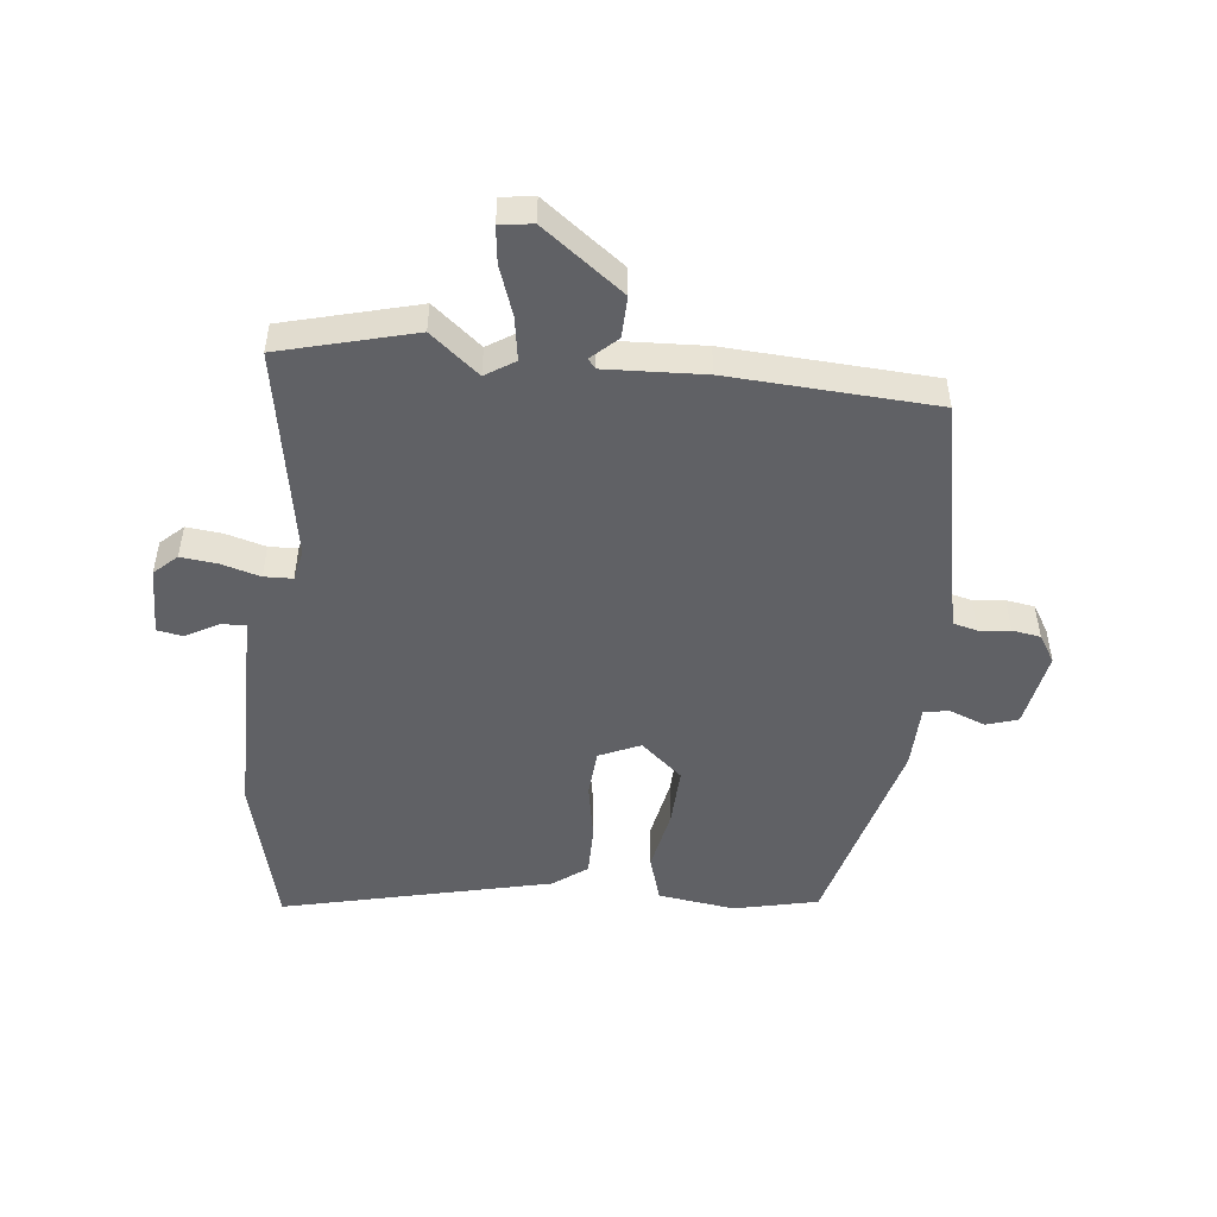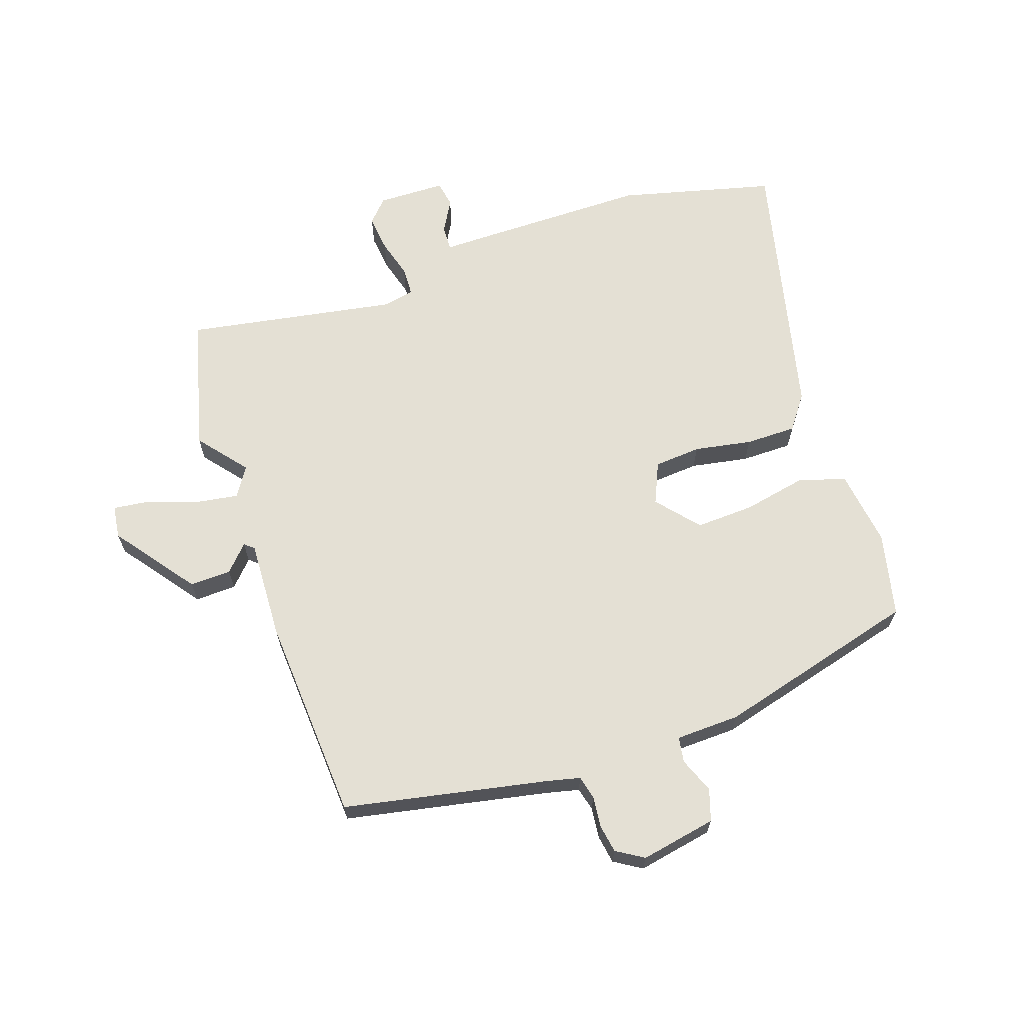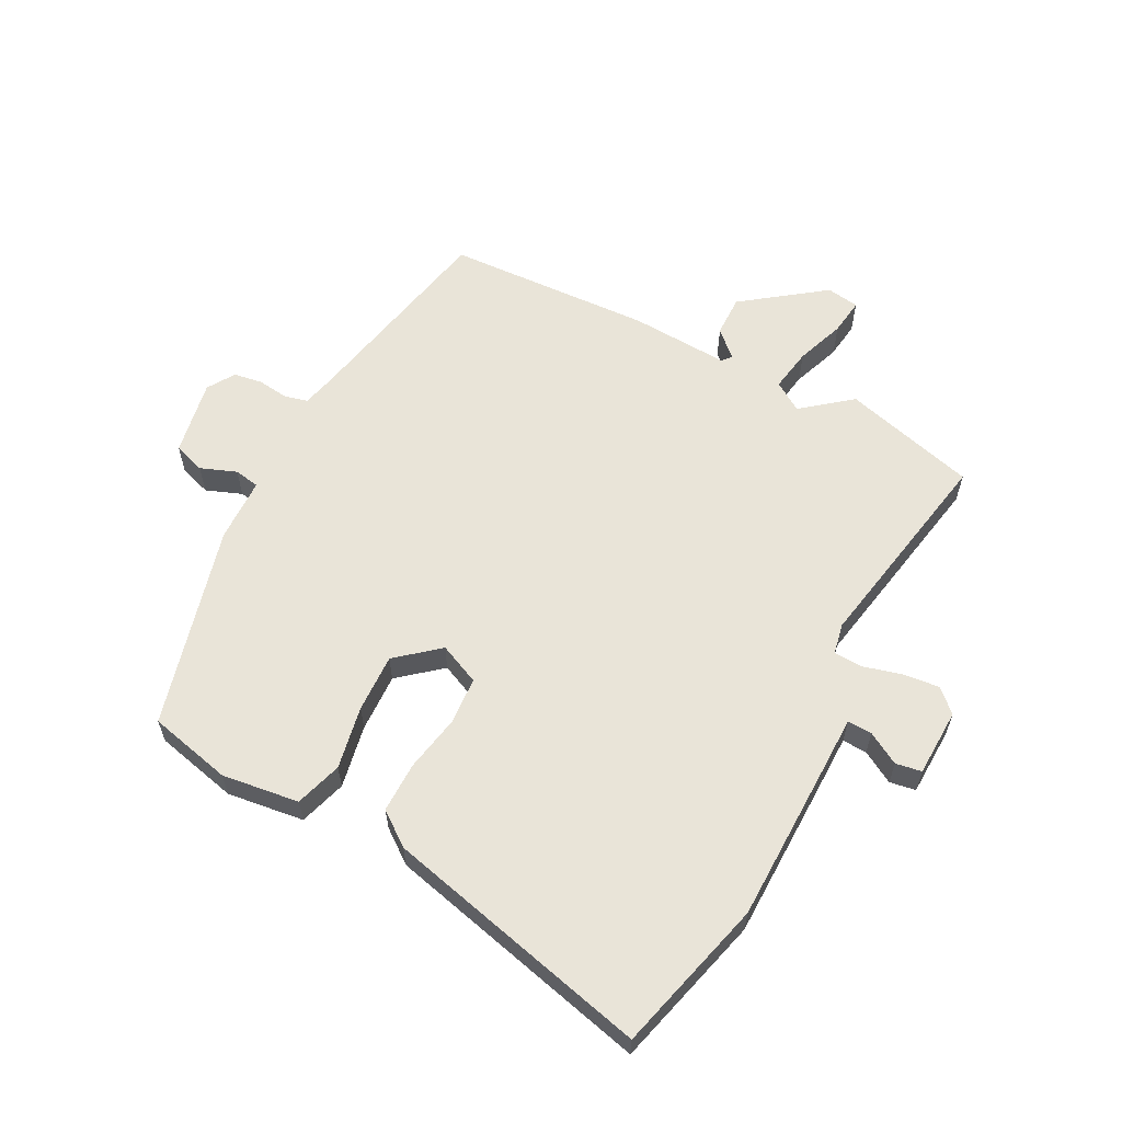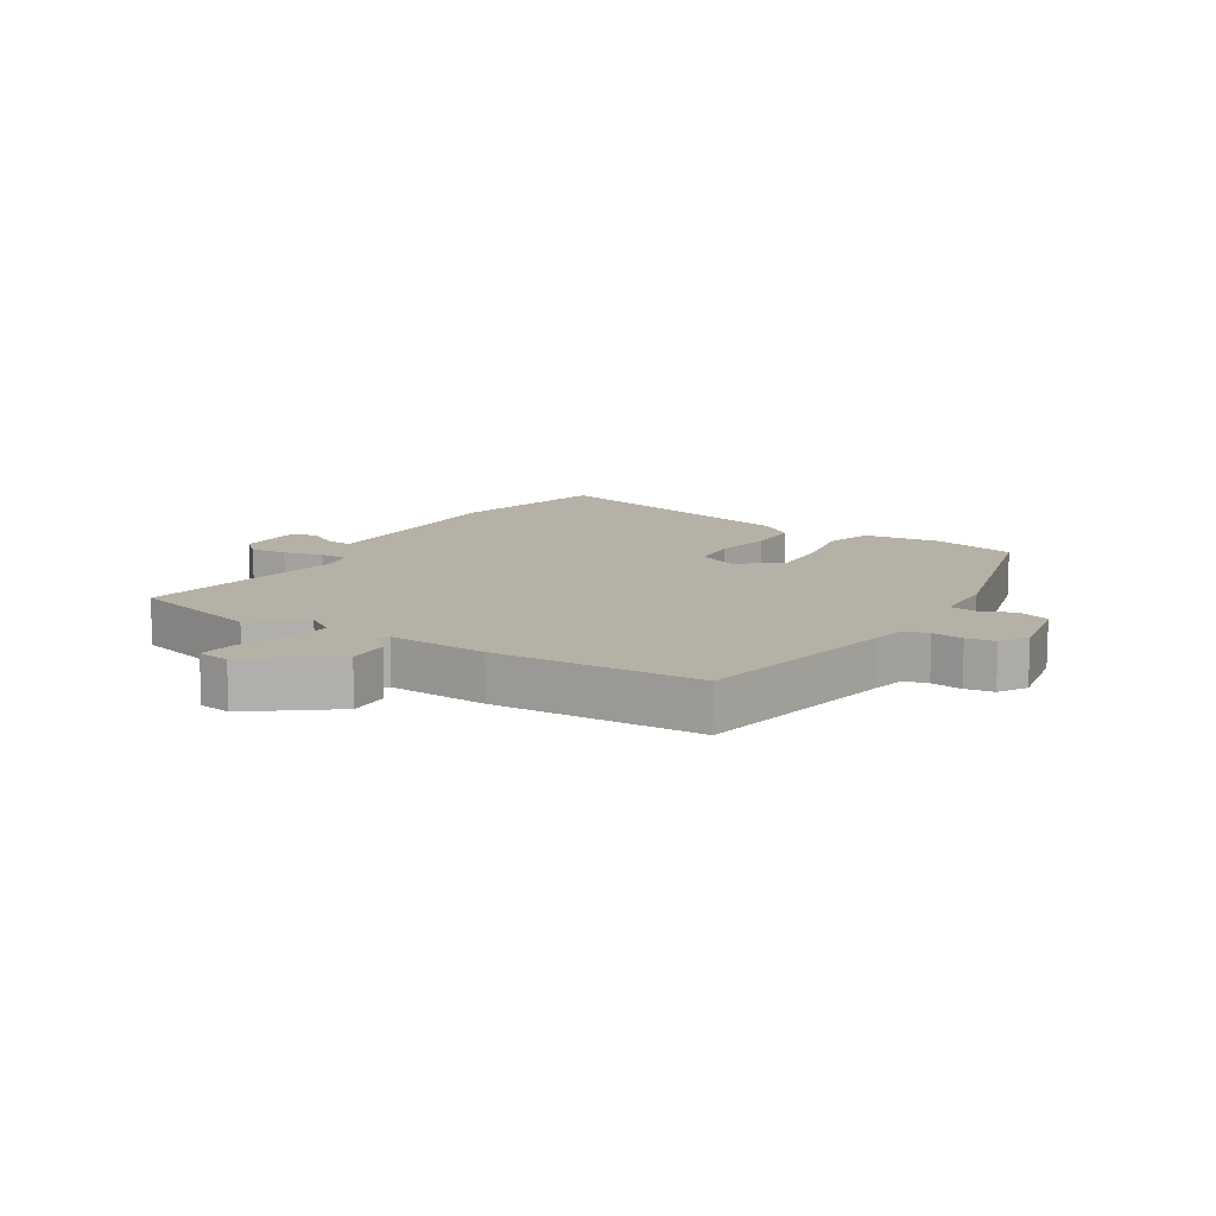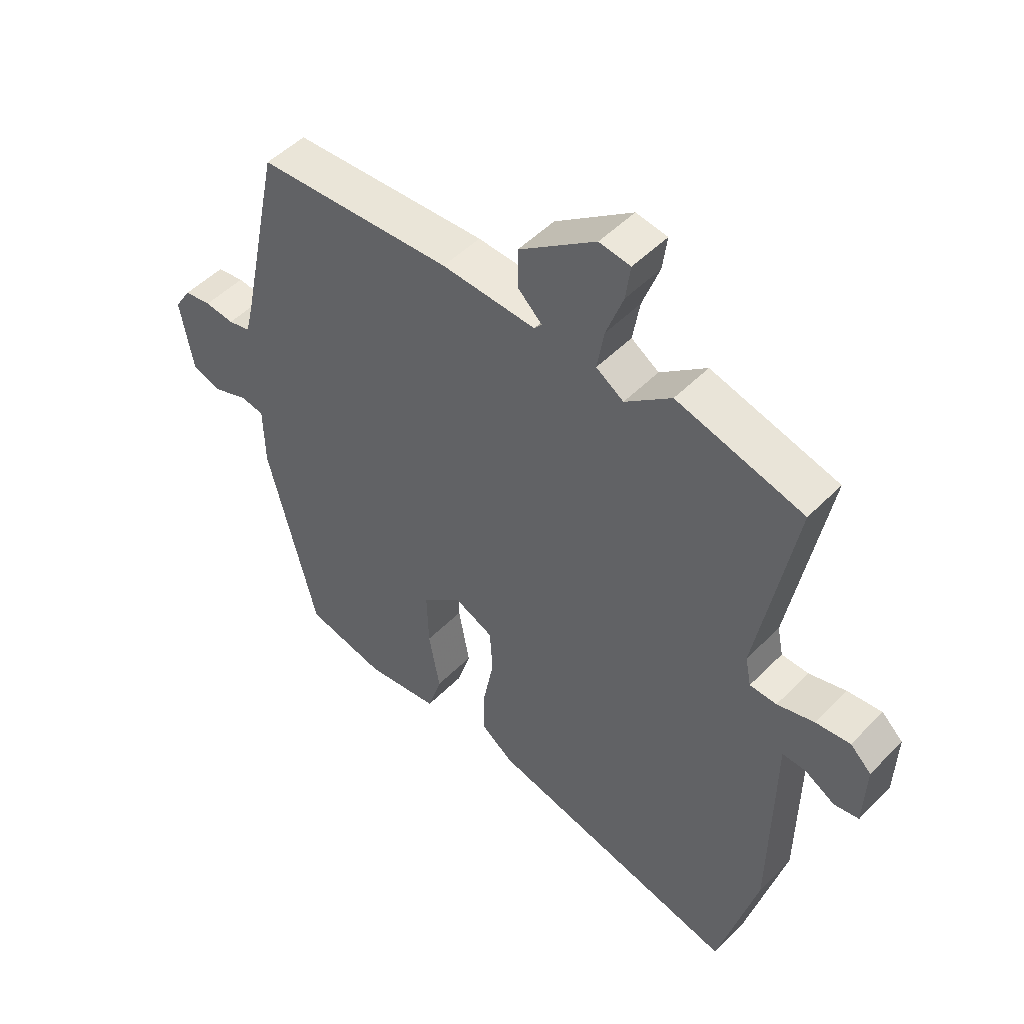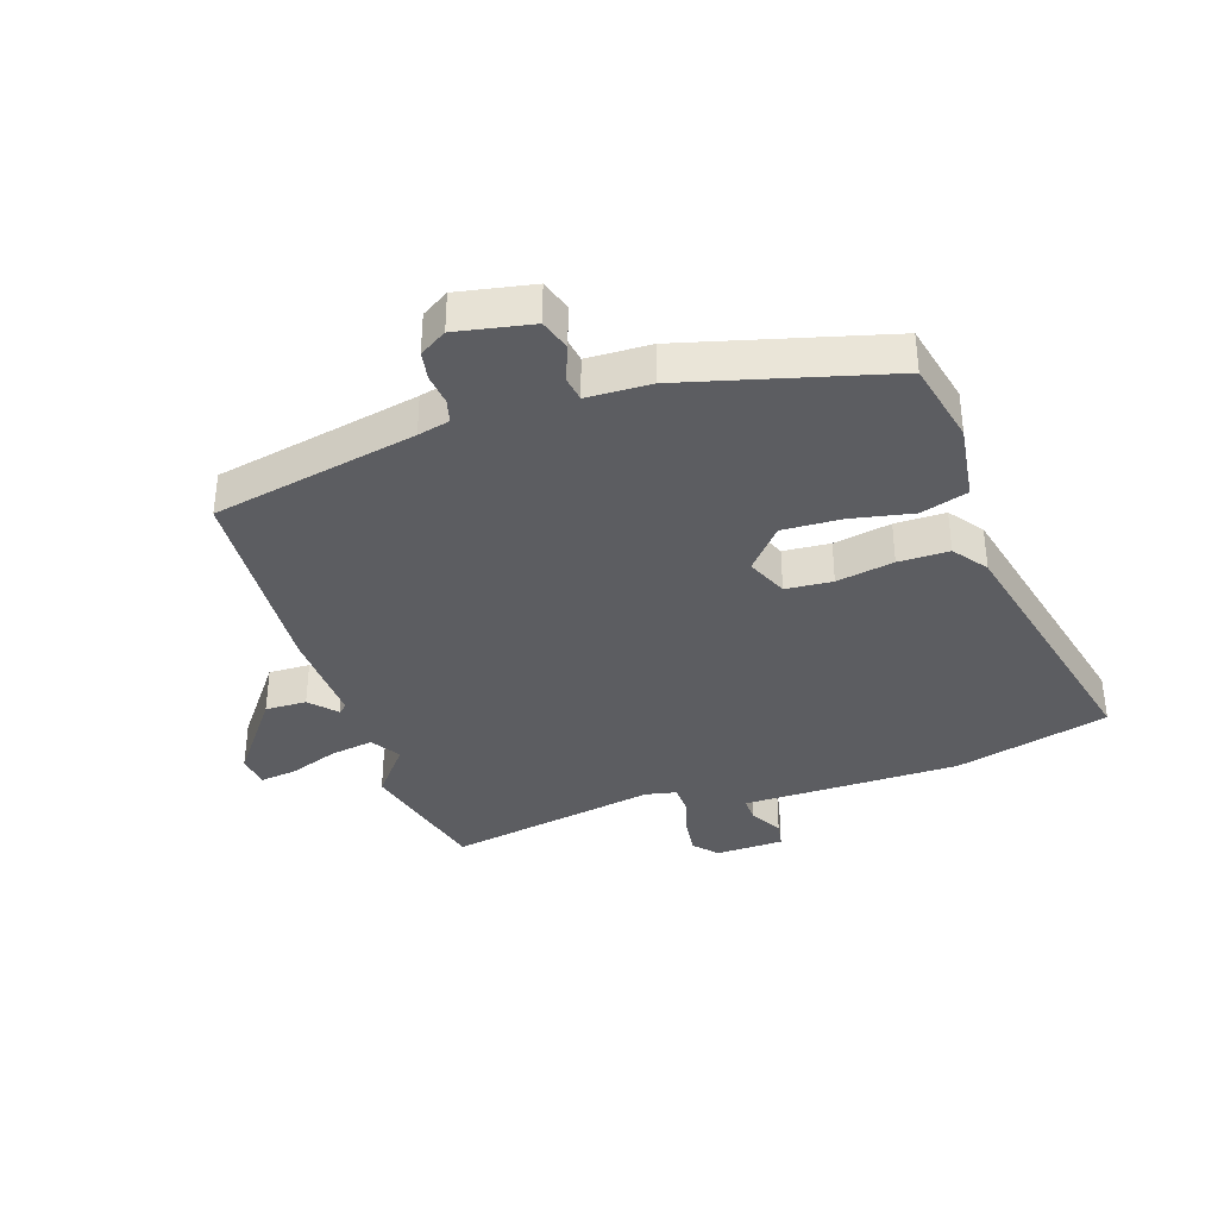
<metadata>
{"format":"obj","ext":"obj","renderer":"f3d","projection":"perspective","resolution":1024,"background":"white","views":[{"elev":-49.9,"azim":-6.7,"up":"+Y"},{"elev":66.1,"azim":70.5,"up":"+Y"},{"elev":60.6,"azim":-152.6,"up":"+Y"},{"elev":12.1,"azim":31.3,"up":"+Y"},{"elev":49.3,"azim":-138.0,"up":"+Z"},{"elev":-36.7,"azim":107.7,"up":"+Y"}]}
</metadata>
<code>
v -0.474 0.07 -0.599
v -0.54 0.07 -0.35
v -0.544 0.07 -0.089
v -0.545 0.07 0.002
v -0.585 0.07 0
v -0.637 0.07 -0.03
v -0.679 0.07 -0.023
v -0.683 0.07 0.087
v -0.647 0.07 0.121
v -0.588 0.07 0.115
v -0.525 0.07 0.098
v -0.479 0.07 0.1
v -0.469 0.07 0.15
v -0.533 0.07 0.491
v -0.317 0.07 0.55
v -0.238 0.07 0.487
v -0.191 0.07 0.518
v -0.203 0.07 0.588
v -0.232 0.07 0.667
v -0.24 0.07 0.726
v -0.187 0.07 0.734
v -0.056 0.07 0.638
v -0.057 0.07 0.571
v -0.098 0.07 0.532
v -0.085 0.07 0.517
v 0.075 0.07 0.526
v 0.408 0.07 0.51
v 0.478 0.07 0.179
v 0.491 0.07 0.127
v 0.529 0.07 0.118
v 0.579 0.07 0.124
v 0.625 0.07 0.117
v 0.653 0.07 0.073
v 0.631 0.07 -0.05
v 0.58 0.07 -0.067
v 0.522 0.07 -0.045
v 0.481 0.07 -0.052
v 0.479 0.07 -0.156
v 0.395 0.07 -0.485
v 0.26 0.07 -0.517
v 0.135 0.07 -0.501
v 0.111 0.07 -0.425
v 0.13 0.07 -0.323
v 0.133 0.07 -0.228
v 0.065 0.07 -0.171
v -0.001 0.07 -0.201
v -0.006 0.07 -0.277
v 0.012 0.07 -0.37
v 0.013 0.07 -0.452
v -0.041 0.07 -0.493
v -0.474 0 -0.599
v -0.54 0 -0.35
v -0.544 0 -0.089
v -0.545 0 0.002
v -0.585 0 0
v -0.637 0 -0.03
v -0.679 0 -0.023
v -0.683 0 0.087
v -0.647 0 0.121
v -0.588 0 0.115
v -0.525 0 0.098
v -0.479 0 0.1
v -0.469 0 0.15
v -0.533 0 0.491
v -0.317 0 0.55
v -0.238 0 0.487
v -0.191 0 0.518
v -0.203 0 0.588
v -0.232 0 0.667
v -0.24 0 0.726
v -0.187 0 0.734
v -0.056 0 0.638
v -0.057 0 0.571
v -0.098 0 0.532
v -0.085 0 0.517
v 0.075 0 0.526
v 0.408 0 0.51
v 0.478 0 0.179
v 0.491 0 0.127
v 0.529 0 0.118
v 0.579 0 0.124
v 0.625 0 0.117
v 0.653 0 0.073
v 0.631 0 -0.05
v 0.58 0 -0.067
v 0.522 0 -0.045
v 0.481 0 -0.052
v 0.479 0 -0.156
v 0.395 0 -0.485
v 0.26 0 -0.517
v 0.135 0 -0.501
v 0.111 0 -0.425
v 0.13 0 -0.323
v 0.133 0 -0.228
v 0.065 0 -0.171
v -0.001 0 -0.201
v -0.006 0 -0.277
v 0.012 0 -0.37
v 0.013 0 -0.452
v -0.041 0 -0.493
f 47 48 49 50
f 46 47 50 1
f 40 41 42 43
f 40 43 44
f 37 38 39 40
f 37 40 44
f 33 34 35 36
f 33 36 37
f 30 31 32 33
f 29 30 33 37
f 28 29 37 44
f 25 26 27 28
f 21 22 23 24
f 19 20 21 24
f 18 19 24 25
f 17 18 25
f 16 17 25 28
f 13 14 15 16
f 12 13 16 28
f 8 9 10 11
f 8 11 12
f 5 6 7 8
f 4 5 8 12
f 46 1 2 3
f 45 46 3 4
f 28 44 45
f 4 12 28 45
f 100 99 98 97
f 51 100 97 96
f 93 92 91 90
f 94 93 90
f 90 89 88 87
f 94 90 87
f 86 85 84 83
f 87 86 83
f 83 82 81 80
f 87 83 80 79
f 94 87 79 78
f 78 77 76 75
f 74 73 72 71
f 74 71 70 69
f 75 74 69 68
f 75 68 67
f 78 75 67 66
f 66 65 64 63
f 78 66 63 62
f 61 60 59 58
f 62 61 58
f 58 57 56 55
f 62 58 55 54
f 53 52 51 96
f 54 53 96 95
f 95 94 78
f 95 78 62 54
f 1 51 52 2
f 2 52 53 3
f 3 53 54 4
f 4 54 55 5
f 5 55 56 6
f 6 56 57 7
f 7 57 58 8
f 8 58 59 9
f 9 59 60 10
f 10 60 61 11
f 11 61 62 12
f 12 62 63 13
f 13 63 64 14
f 14 64 65 15
f 15 65 66 16
f 16 66 67 17
f 17 67 68 18
f 18 68 69 19
f 19 69 70 20
f 20 70 71 21
f 21 71 72 22
f 22 72 73 23
f 23 73 74 24
f 24 74 75 25
f 25 75 76 26
f 26 76 77 27
f 27 77 78 28
f 28 78 79 29
f 29 79 80 30
f 30 80 81 31
f 31 81 82 32
f 32 82 83 33
f 33 83 84 34
f 34 84 85 35
f 35 85 86 36
f 36 86 87 37
f 37 87 88 38
f 38 88 89 39
f 39 89 90 40
f 40 90 91 41
f 41 91 92 42
f 42 92 93 43
f 43 93 94 44
f 44 94 95 45
f 45 95 96 46
f 46 96 97 47
f 47 97 98 48
f 48 98 99 49
f 49 99 100 50
f 50 100 51 1

</code>
